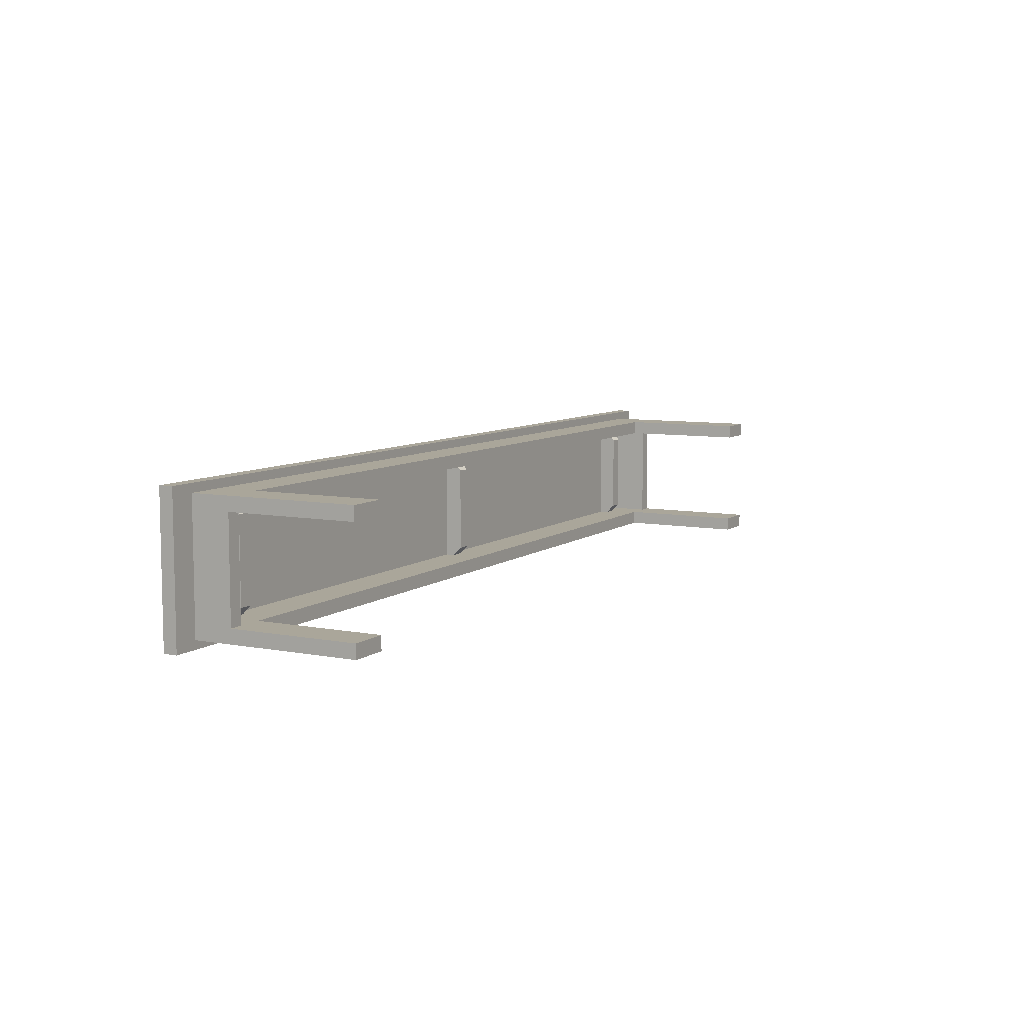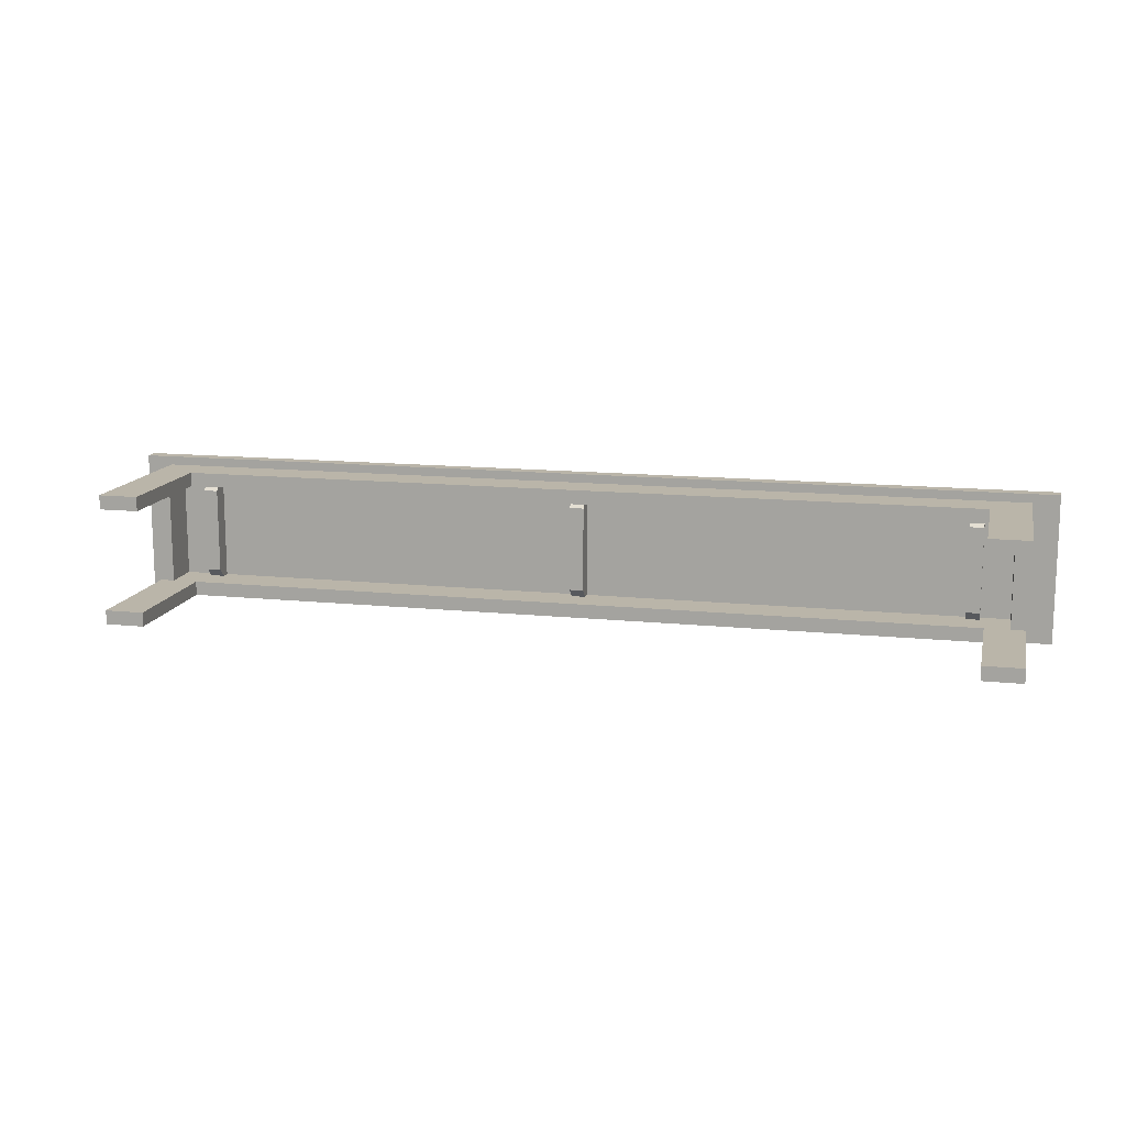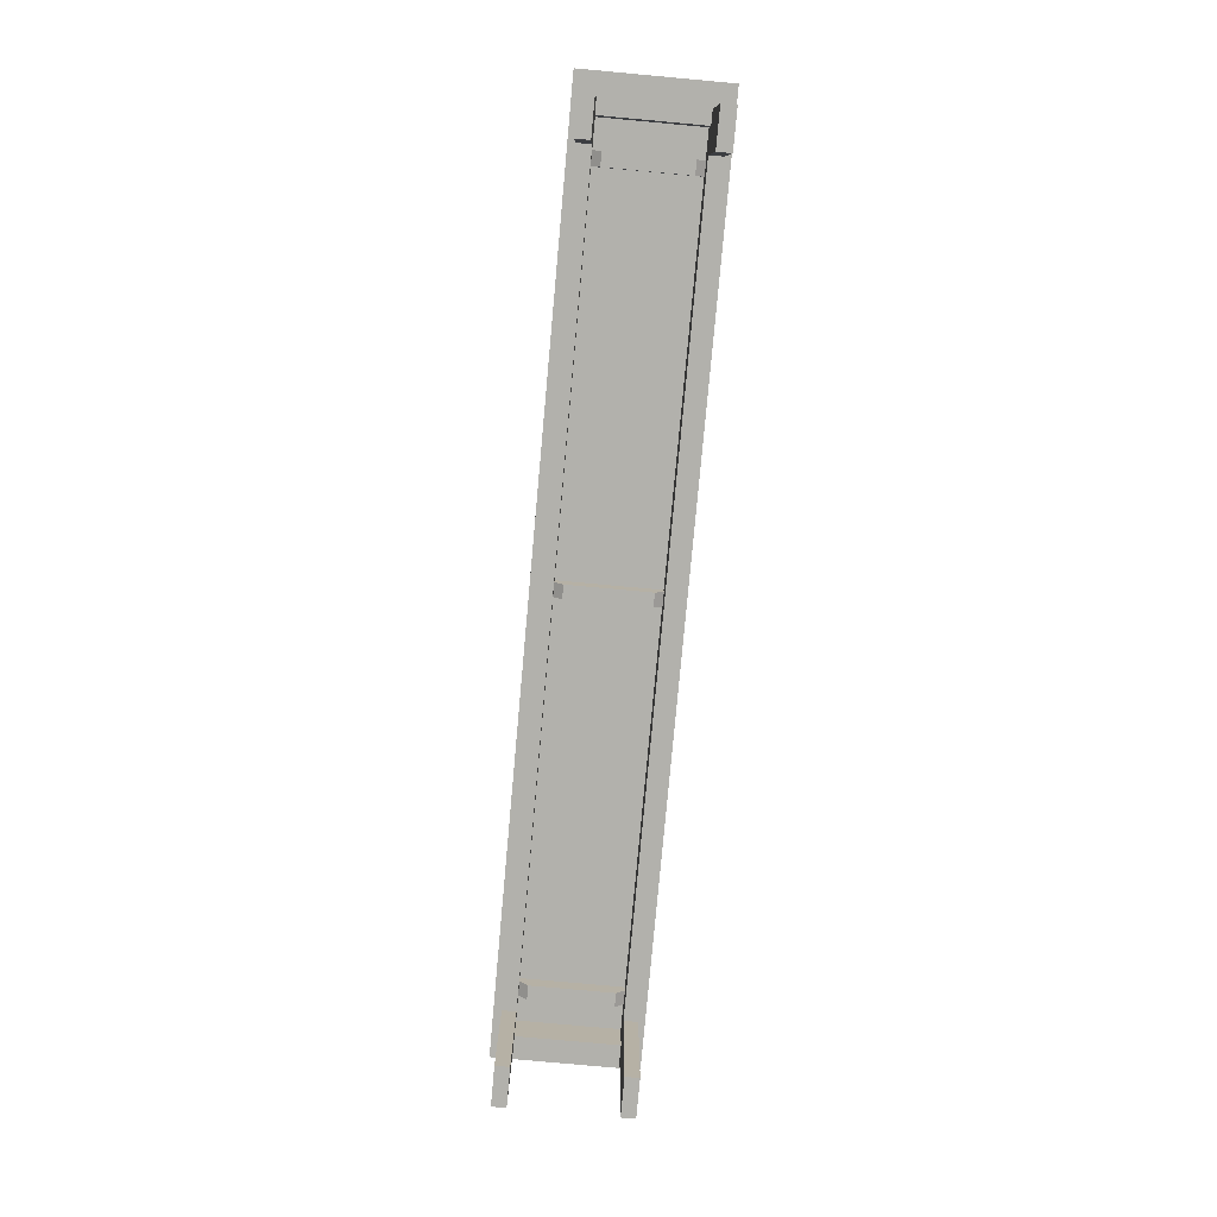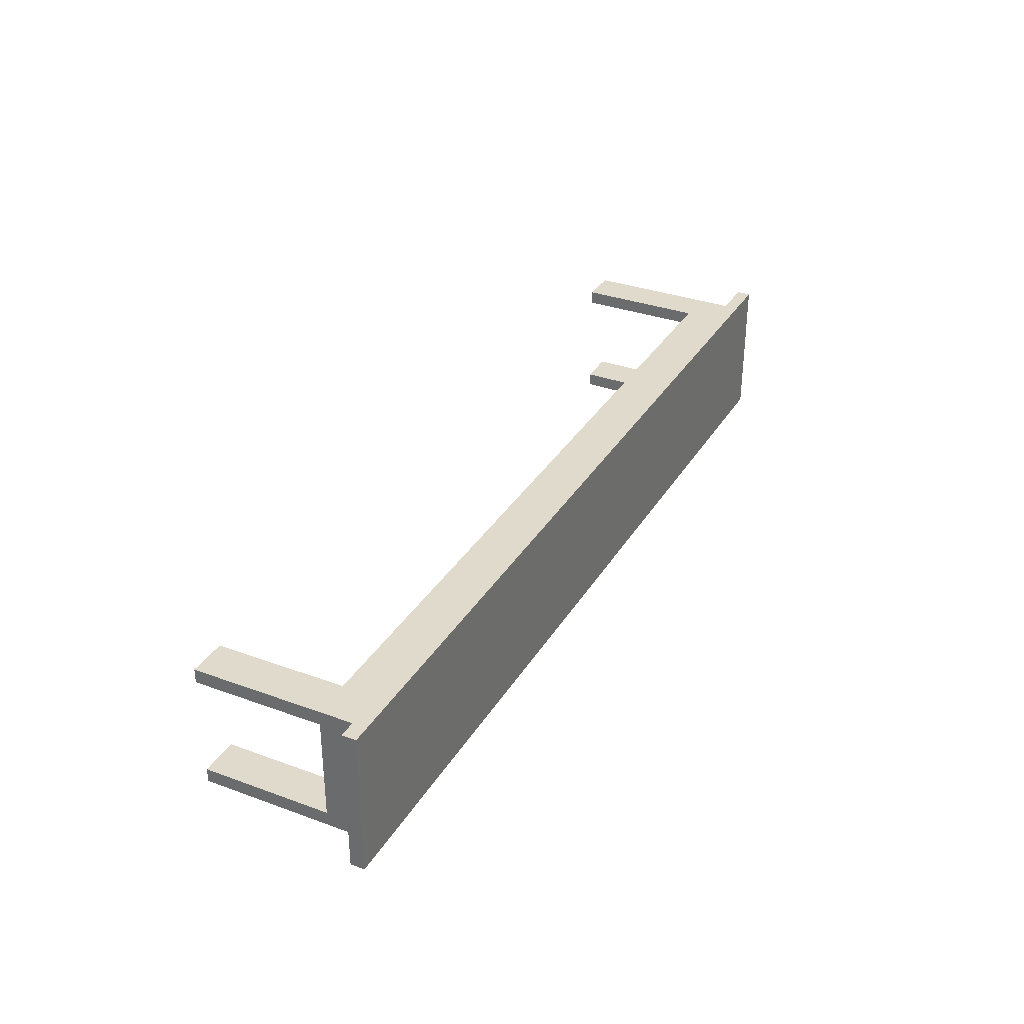
<metadata>
{"format":"obj","ext":"obj","renderer":"f3d","projection":"perspective","resolution":1024,"background":"white","views":[{"elev":7.8,"azim":-61.7,"up":"+Z"},{"elev":13.5,"azim":13.1,"up":"+Z"},{"elev":-78.9,"azim":84.8,"up":"+Y"},{"elev":33.1,"azim":116.7,"up":"+Z"}]}
</metadata>
<code>
v -0.461 -0.01038 -0.06238
v -0.4206 -0.01038 -0.05508
v -0.4206 -0.01038 -0.06238
v -0.461 -0.01038 -0.05508
v -0.4206 -0.144 -0.05508
v -0.4206 0.03004 -0.06238
v -0.461 -0.144 -0.05508
v -0.4206 -0.144 -0.06968
v -0.461 0.03004 -0.06238
v -0.461 0.03004 -0.06968
v -0.461 -0.144 -0.06968
v -0.4206 0.03004 -0.06968
v -0.4206 0.03004 -0.06968
v 0.4148 -0.01038 -0.06968
v -0.4206 -0.01038 -0.06968
v 0.4148 0.03004 -0.06968
v 0.4148 0.03004 -0.06238
v -0.4464 -0.01038 -0.05508
v -0.4206 0.03004 -0.06238
v 0.4148 -0.01038 -0.06238
v -0.4464 -0.01038 -0.06238
v -0.4464 0.03004 -0.06238
v -0.4464 0.03004 -0.05508
v 0.4406 -0.01038 -0.06238
v 0.4406 0.03004 -0.05508
v 0.4406 0.03004 -0.06238
v 0.4406 -0.01038 -0.05508
v 0.4552 -0.01038 -0.05508
v 0.4552 -0.01038 -0.06238
v 0.4148 -0.01038 -0.05508
v 0.4552 -0.144 -0.05508
v 0.4552 0.03004 -0.06238
v 0.4148 -0.144 -0.05508
v 0.4552 -0.144 -0.06968
v 0.4148 0.03004 -0.06238
v 0.4148 0.03004 -0.06968
v 0.4148 -0.144 -0.06968
v 0.4552 0.03004 -0.06968
v 0.4552 -0.01038 0.05776
v 0.4148 -0.01038 0.05046
v 0.4148 -0.01038 0.05776
v 0.4552 -0.01038 0.05046
v 0.4148 -0.144 0.05046
v 0.4148 0.03004 0.05776
v 0.4552 -0.144 0.05046
v 0.4148 -0.144 0.06506
v 0.4552 0.03004 0.05776
v 0.4552 0.03004 0.06506
v 0.4552 -0.144 0.06506
v 0.4148 0.03004 0.06506
v 0.4148 0.03004 0.06506
v -0.4206 -0.01038 0.06506
v 0.4148 -0.01038 0.06506
v -0.4206 0.03004 0.06506
v 0.4148 -0.01038 0.05776
v -0.4206 0.03004 0.05776
v 0.4406 -0.01038 0.05046
v 0.4148 0.03004 0.05776
v -0.4206 -0.01038 0.05776
v 0.4406 -0.01038 0.05776
v 0.4406 0.03004 0.05776
v 0.4406 0.03004 0.05046
v -0.4464 -0.01038 0.05776
v -0.4464 0.03004 0.05046
v -0.4464 0.03004 0.05776
v -0.4464 -0.01038 0.05046
v -0.461 -0.01038 0.05046
v -0.461 -0.01038 0.05776
v -0.4206 -0.01038 0.05046
v -0.461 -0.144 0.05046
v -0.461 0.03004 0.05776
v -0.4206 -0.144 0.05046
v -0.461 -0.144 0.06506
v -0.4206 0.03004 0.05776
v -0.4206 0.03004 0.06506
v -0.4206 -0.144 0.06506
v -0.461 0.03004 0.06506
v -0.461 -0.01038 0.05776
v -0.4464 -0.01038 0.05776
v -0.4464 0.03004 0.05776
v -0.4464 0.03004 -0.06238
v -0.461 0.03004 0.05776
v 0.4406 -0.01038 0.05776
v 0.4552 -0.01038 0.05776
v 0.4552 0.03004 0.05776
v 0.4406 0.03004 -0.06238
v 0.4406 0.03004 0.05776
v -0.4161 0.03004 -0.05508
v -0.4015 0.02106 -0.05508
v -0.4161 0.02106 -0.05508
v -0.4015 0.03004 -0.05508
v -0.4015 0.01208 -0.0461
v -0.4161 0.01208 -0.0461
v -0.4015 0.03004 0.05046
v -0.4161 0.03004 0.05046
v -0.4161 0.01208 0.04148
v -0.4015 0.01208 0.04148
v -0.4161 0.02106 0.05046
v -0.4015 0.02106 0.05046
v 0.3957 0.03004 -0.05508
v 0.4103 0.02106 -0.05508
v 0.3957 0.02106 -0.05508
v 0.4103 0.03004 -0.05508
v 0.4103 0.01208 -0.0461
v 0.3957 0.01208 -0.0461
v 0.4103 0.03004 0.05046
v 0.3957 0.03004 0.05046
v 0.3957 0.01208 0.04148
v 0.4103 0.01208 0.04148
v 0.3957 0.02106 0.05046
v 0.4103 0.02106 0.05046
v -0.01022 0.03004 -0.05508
v 0.004378 0.02106 -0.05508
v -0.01022 0.02106 -0.05508
v 0.004378 0.03004 -0.05508
v 0.004378 0.01208 -0.0461
v -0.01022 0.01208 -0.0461
v 0.004378 0.03004 0.05046
v -0.01022 0.03004 0.05046
v -0.01022 0.01208 0.04148
v 0.004378 0.01208 0.04148
v -0.01022 0.02106 0.05046
v 0.004378 0.02106 0.05046
v -0.4341 0.04464 -0.02477
v -0.4341 0.03004 -0.07866
v -0.4341 0.04464 -0.07866
v -0.4341 0.03004 -0.02477
v 0.4282 0.03004 -0.07866
v -0.488 0.04464 -0.07866
v 0.4282 0.04464 -0.02477
v -0.4341 0.04464 0.07404
v 0.4282 0.03004 -0.02477
v -0.4341 0.03004 0.07404
v 0.4282 0.04464 -0.07866
v -0.488 0.03004 -0.07866
v 0.4282 0.04464 0.07404
v 0.4821 0.03004 -0.07866
v -0.488 0.03004 0.07404
v 0.4282 0.03004 0.07404
v -0.488 0.04464 0.07404
v 0.4821 0.04464 -0.07866
v 0.4821 0.04464 0.07404
v 0.4821 0.03004 0.07404
g mesh1_mesh1-geometry
f 1 2 3
f 2 1 4
f 3 2 1
f 4 1 2
f 5 3 2
f 2 3 5
f 6 1 3
f 3 1 6
f 1 7 4
f 4 7 1
f 7 2 4
f 4 2 7
f 8 3 5
f 5 3 8
f 2 7 5
f 5 7 2
f 1 6 9
f 9 6 1
f 8 6 3
f 3 6 8
f 10 7 1
f 1 7 10
f 5 11 8
f 8 11 5
f 11 5 7
f 7 5 11
f 6 10 9
f 9 10 6
f 9 10 1
f 1 10 9
f 6 8 12
f 12 8 6
f 7 10 11
f 11 10 7
f 10 8 11
f 11 8 10
f 10 6 12
f 12 6 10
f 8 10 12
f 12 10 8
g mesh2_mesh2-geometry
l 4 2
l 4 1
l 7 4
l 2 3
l 5 2
l 1 3
l 1 9
l 7 5
l 11 7
l 3 6
l 5 8
l 9 6
l 10 9
l 11 10
l 8 11
l 6 12
l 8 12
l 12 10
g mesh3_mesh3-geometry
f 13 14 15
f 14 13 16
f 15 14 13
f 16 13 14
f 15 14 3
f 3 14 15
f 3 13 15
f 15 13 3
f 13 17 16
f 16 17 13
f 17 14 16
f 16 14 17
f 14 18 3
f 3 18 14
f 13 3 19
f 19 3 13
f 19 17 13
f 13 17 19
f 14 17 20
f 20 17 14
f 20 18 14
f 14 18 20
f 3 18 21
f 21 18 3
f 3 22 19
f 19 22 3
f 23 17 19
f 19 17 23
f 17 24 20
f 20 24 17
f 24 18 20
f 20 18 24
f 18 22 21
f 21 22 18
f 22 3 21
f 21 3 22
f 23 19 22
f 22 19 23
f 25 17 23
f 23 17 25
f 24 17 26
f 26 17 24
f 18 24 27
f 27 24 18
f 22 18 23
f 23 18 22
f 17 25 26
f 26 25 17
f 18 25 23
f 23 25 18
f 25 24 26
f 26 24 25
f 24 25 27
f 27 25 24
f 25 18 27
f 27 18 25
g mesh4_mesh4-geometry
l 16 13
l 16 14
l 16 17
l 15 13
l 13 19
l 14 15
l 14 20
l 17 20
l 26 17
l 15 3
l 3 19
l 19 22
l 24 20
l 25 26
l 26 24
l 3 21
l 22 21
l 23 22
l 24 27
l 25 23
l 27 25
l 21 18
l 18 23
l 27 18
g mesh1_mesh1-geometry
f 20 28 29
f 28 20 30
f 29 28 20
f 30 20 28
f 31 29 28
f 28 29 31
f 32 20 29
f 29 20 32
f 20 33 30
f 30 33 20
f 33 28 30
f 30 28 33
f 34 29 31
f 31 29 34
f 28 33 31
f 31 33 28
f 20 32 35
f 35 32 20
f 34 32 29
f 29 32 34
f 36 33 20
f 20 33 36
f 31 37 34
f 34 37 31
f 37 31 33
f 33 31 37
f 32 36 35
f 35 36 32
f 35 36 20
f 20 36 35
f 32 34 38
f 38 34 32
f 33 36 37
f 37 36 33
f 36 34 37
f 37 34 36
f 36 32 38
f 38 32 36
f 34 36 38
f 38 36 34
g mesh2_mesh2-geometry
l 30 28
l 30 20
l 33 30
l 28 29
l 31 28
l 20 29
l 20 35
l 33 31
l 37 33
l 29 32
l 31 34
l 35 32
l 36 35
l 37 36
l 34 37
l 32 38
l 34 38
l 38 36
g mesh1_mesh1-geometry
f 39 40 41
f 40 39 42
f 41 40 39
f 42 39 40
f 43 41 40
f 40 41 43
f 44 39 41
f 41 39 44
f 39 45 42
f 42 45 39
f 45 40 42
f 42 40 45
f 46 41 43
f 43 41 46
f 40 45 43
f 43 45 40
f 39 44 47
f 47 44 39
f 46 44 41
f 41 44 46
f 48 45 39
f 39 45 48
f 43 49 46
f 46 49 43
f 49 43 45
f 45 43 49
f 44 48 47
f 47 48 44
f 47 48 39
f 39 48 47
f 44 46 50
f 50 46 44
f 45 48 49
f 49 48 45
f 48 46 49
f 49 46 48
f 48 44 50
f 50 44 48
f 46 48 50
f 50 48 46
g mesh2_mesh2-geometry
l 42 40
l 42 39
l 45 42
l 40 41
l 43 40
l 39 41
l 39 47
l 45 43
l 49 45
l 41 44
l 43 46
l 47 44
l 48 47
l 49 48
l 46 49
l 44 50
l 46 50
l 50 48
g mesh3_mesh3-geometry
f 51 52 53
f 52 51 54
f 53 52 51
f 54 51 52
f 53 52 55
f 55 52 53
f 55 51 53
f 53 51 55
f 51 56 54
f 54 56 51
f 56 52 54
f 54 52 56
f 52 57 55
f 55 57 52
f 51 55 58
f 58 55 51
f 58 56 51
f 51 56 58
f 52 56 59
f 59 56 52
f 59 57 52
f 52 57 59
f 55 57 60
f 60 57 55
f 55 61 58
f 58 61 55
f 62 56 58
f 58 56 62
f 56 63 59
f 59 63 56
f 63 57 59
f 59 57 63
f 57 61 60
f 60 61 57
f 61 55 60
f 60 55 61
f 62 58 61
f 61 58 62
f 64 56 62
f 62 56 64
f 63 56 65
f 65 56 63
f 57 63 66
f 66 63 57
f 61 57 62
f 62 57 61
f 56 64 65
f 65 64 56
f 57 64 62
f 62 64 57
f 64 63 65
f 65 63 64
f 63 64 66
f 66 64 63
f 64 57 66
f 66 57 64
g mesh4_mesh4-geometry
l 54 51
l 54 52
l 54 56
l 53 51
l 51 58
l 52 53
l 52 59
l 56 59
l 65 56
l 53 55
l 55 58
l 58 61
l 63 59
l 64 65
l 65 63
l 55 60
l 61 60
l 62 61
l 63 66
l 64 62
l 66 64
l 60 57
l 57 62
l 66 57
g mesh1_mesh1-geometry
f 59 67 68
f 67 59 69
f 68 67 59
f 69 59 67
f 70 68 67
f 67 68 70
f 71 59 68
f 68 59 71
f 59 72 69
f 69 72 59
f 72 67 69
f 69 67 72
f 73 68 70
f 70 68 73
f 67 72 70
f 70 72 67
f 59 71 74
f 74 71 59
f 73 71 68
f 68 71 73
f 75 72 59
f 59 72 75
f 70 76 73
f 73 76 70
f 76 70 72
f 72 70 76
f 71 75 74
f 74 75 71
f 74 75 59
f 59 75 74
f 71 73 77
f 77 73 71
f 72 75 76
f 76 75 72
f 75 73 76
f 76 73 75
f 75 71 77
f 77 71 75
f 73 75 77
f 77 75 73
g mesh2_mesh2-geometry
l 69 67
l 69 59
l 72 69
l 67 68
l 70 67
l 59 68
l 59 74
l 72 70
l 76 72
l 68 71
l 70 73
l 74 71
l 75 74
l 76 75
l 73 76
l 71 77
l 73 77
l 77 75
g mesh5_mesh5-geometry
f 78 21 79
f 21 78 1
f 79 21 78
f 1 78 21
f 21 80 79
f 79 80 21
f 80 78 79
f 79 78 80
f 78 9 1
f 1 9 78
f 9 21 1
f 1 21 9
f 80 21 81
f 81 21 80
f 78 80 82
f 82 80 78
f 9 78 82
f 82 78 9
f 21 9 81
f 81 9 21
f 9 80 81
f 81 80 9
f 80 9 82
f 82 9 80
g mesh6_mesh6-geometry
f 83 29 84
f 29 83 24
f 84 29 83
f 24 83 29
f 29 85 84
f 84 85 29
f 85 83 84
f 84 83 85
f 83 86 24
f 24 86 83
f 86 29 24
f 24 29 86
f 85 29 32
f 32 29 85
f 83 85 87
f 87 85 83
f 86 83 87
f 87 83 86
f 29 86 32
f 32 86 29
f 86 85 32
f 32 85 86
f 85 86 87
f 87 86 85
g mesh7_mesh7-geometry
l 21 1
l 21 79
l 81 21
l 1 78
l 1 9
l 79 78
l 80 79
l 9 81
l 81 80
l 78 82
l 9 82
l 82 80
g mesh8_mesh8-geometry
l 29 24
l 29 84
l 32 29
l 24 83
l 24 86
l 84 83
l 85 84
l 86 32
l 32 85
l 83 87
l 86 87
l 87 85
g mesh9_mesh9-geometry
f 88 89 90
f 89 88 91
f 90 89 88
f 91 88 89
f 92 90 89
f 89 90 92
f 93 88 90
f 90 88 93
f 88 94 91
f 91 94 88
f 94 89 91
f 91 89 94
f 90 92 93
f 93 92 90
f 89 94 92
f 92 94 89
f 88 93 95
f 95 93 88
f 94 88 95
f 95 88 94
f 92 96 93
f 93 96 92
f 92 94 97
f 97 94 92
f 95 93 96
f 96 93 95
f 98 94 95
f 95 94 98
f 96 92 97
f 97 92 96
f 97 94 99
f 99 94 97
f 95 96 98
f 98 96 95
f 94 98 99
f 99 98 94
f 99 96 97
f 97 96 99
f 96 99 98
f 98 99 96
g mesh10_mesh10-geometry
l 89 91
l 90 89
l 89 92
l 88 91
l 91 94
l 90 88
l 90 93
l 93 92
l 92 97
l 95 88
l 94 95
l 99 94
l 96 93
l 96 97
l 99 97
l 98 95
l 98 99
l 98 96
g mesh9_mesh9-geometry
f 100 101 102
f 101 100 103
f 102 101 100
f 103 100 101
f 104 102 101
f 101 102 104
f 105 100 102
f 102 100 105
f 100 106 103
f 103 106 100
f 106 101 103
f 103 101 106
f 102 104 105
f 105 104 102
f 101 106 104
f 104 106 101
f 100 105 107
f 107 105 100
f 106 100 107
f 107 100 106
f 104 108 105
f 105 108 104
f 104 106 109
f 109 106 104
f 107 105 108
f 108 105 107
f 110 106 107
f 107 106 110
f 108 104 109
f 109 104 108
f 109 106 111
f 111 106 109
f 107 108 110
f 110 108 107
f 106 110 111
f 111 110 106
f 111 108 109
f 109 108 111
f 108 111 110
f 110 111 108
g mesh10_mesh10-geometry
l 101 103
l 102 101
l 101 104
l 100 103
l 103 106
l 102 100
l 102 105
l 105 104
l 104 109
l 107 100
l 106 107
l 111 106
l 108 105
l 108 109
l 111 109
l 110 107
l 110 111
l 110 108
g mesh9_mesh9-geometry
f 112 113 114
f 113 112 115
f 114 113 112
f 115 112 113
f 116 114 113
f 113 114 116
f 117 112 114
f 114 112 117
f 112 118 115
f 115 118 112
f 118 113 115
f 115 113 118
f 114 116 117
f 117 116 114
f 113 118 116
f 116 118 113
f 112 117 119
f 119 117 112
f 118 112 119
f 119 112 118
f 116 120 117
f 117 120 116
f 116 118 121
f 121 118 116
f 119 117 120
f 120 117 119
f 122 118 119
f 119 118 122
f 120 116 121
f 121 116 120
f 121 118 123
f 123 118 121
f 119 120 122
f 122 120 119
f 118 122 123
f 123 122 118
f 123 120 121
f 121 120 123
f 120 123 122
f 122 123 120
g mesh10_mesh10-geometry
l 113 115
l 114 113
l 113 116
l 112 115
l 115 118
l 114 112
l 114 117
l 117 116
l 116 121
l 119 112
l 118 119
l 123 118
l 120 117
l 120 121
l 123 121
l 122 119
l 122 123
l 122 120
g mesh11_mesh11-geometry
f 124 125 126
f 125 124 127
f 126 125 124
f 127 124 125
f 126 128 125
f 125 128 126
f 125 129 126
f 126 129 125
f 130 126 124
f 124 126 130
f 129 124 126
f 126 124 129
f 131 127 124
f 124 127 131
f 124 132 127
f 127 132 124
f 128 127 125
f 125 127 128
f 133 125 127
f 127 125 133
f 128 126 134
f 134 126 128
f 129 125 135
f 135 125 129
f 126 130 134
f 134 130 126
f 124 136 130
f 130 136 124
f 132 124 130
f 130 124 132
f 124 129 131
f 131 129 124
f 127 131 133
f 133 131 127
f 136 124 131
f 131 124 136
f 127 128 132
f 132 128 127
f 132 133 127
f 127 133 132
f 125 133 135
f 135 133 125
f 134 137 128
f 128 137 134
f 132 134 128
f 128 134 132
f 138 129 135
f 135 129 138
f 136 134 130
f 130 134 136
f 134 132 130
f 130 132 134
f 130 139 136
f 136 139 130
f 139 130 132
f 132 130 139
f 131 129 140
f 140 129 131
f 133 136 131
f 131 136 133
f 131 138 133
f 133 138 131
f 128 139 132
f 132 139 128
f 133 132 139
f 139 132 133
f 135 133 138
f 138 133 135
f 137 134 141
f 141 134 137
f 137 139 128
f 128 139 137
f 129 138 140
f 140 138 129
f 142 134 136
f 136 134 142
f 136 133 139
f 139 133 136
f 139 142 136
f 136 142 139
f 138 131 140
f 140 131 138
f 134 142 141
f 141 142 134
f 142 137 141
f 141 137 142
f 139 137 143
f 143 137 139
f 142 139 143
f 143 139 142
f 137 142 143
f 143 142 137
g mesh12_mesh12-geometry
l 134 126
l 128 134
l 134 130
l 141 134
l 125 126
l 124 126
l 126 129
l 128 125
l 128 132
l 137 128
l 130 124
l 130 136
l 130 132
l 142 141
l 137 141
l 127 125
l 125 135
l 124 127
l 131 124
l 129 140
l 135 129
l 132 127
l 132 139
l 143 137
l 136 142
l 136 131
l 139 136
l 143 142
l 133 127
l 135 138
l 140 131
l 133 131
l 138 140
l 139 133
l 139 143
l 138 133

</code>
